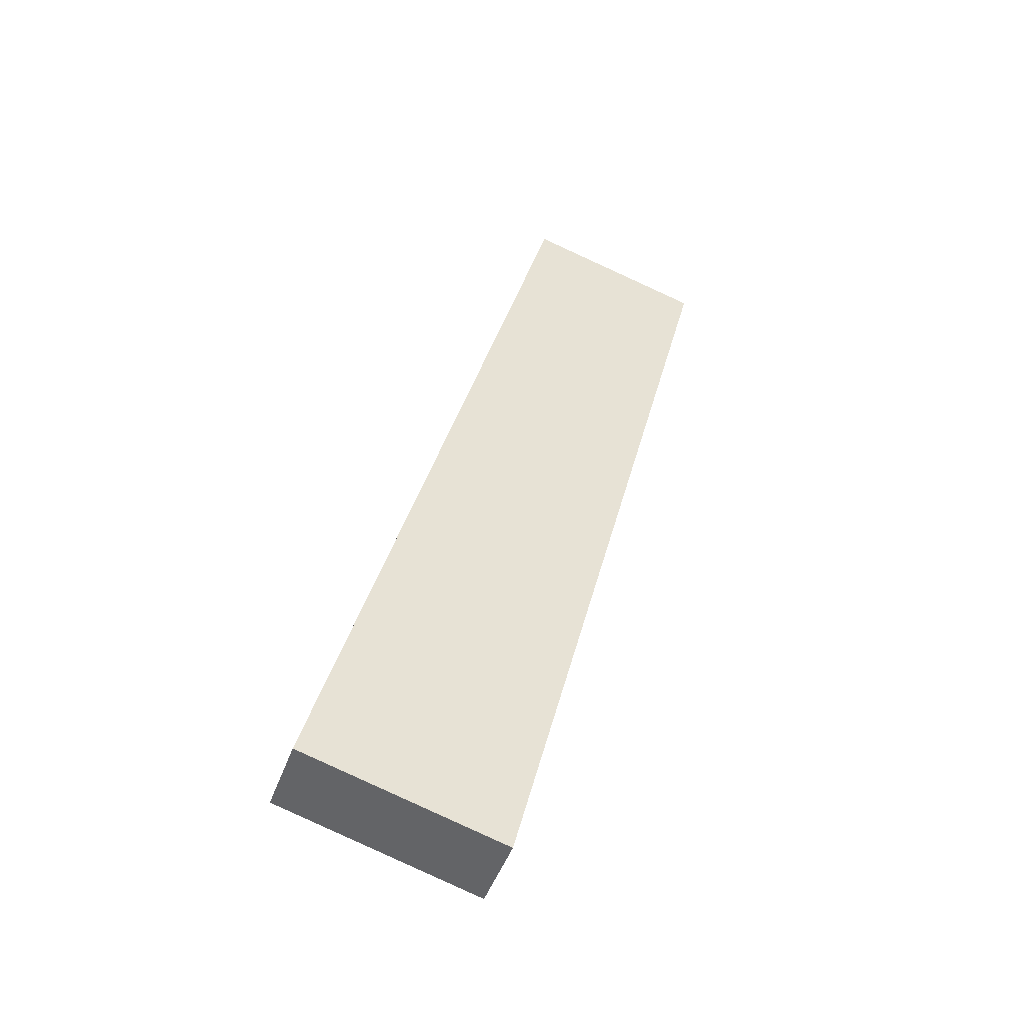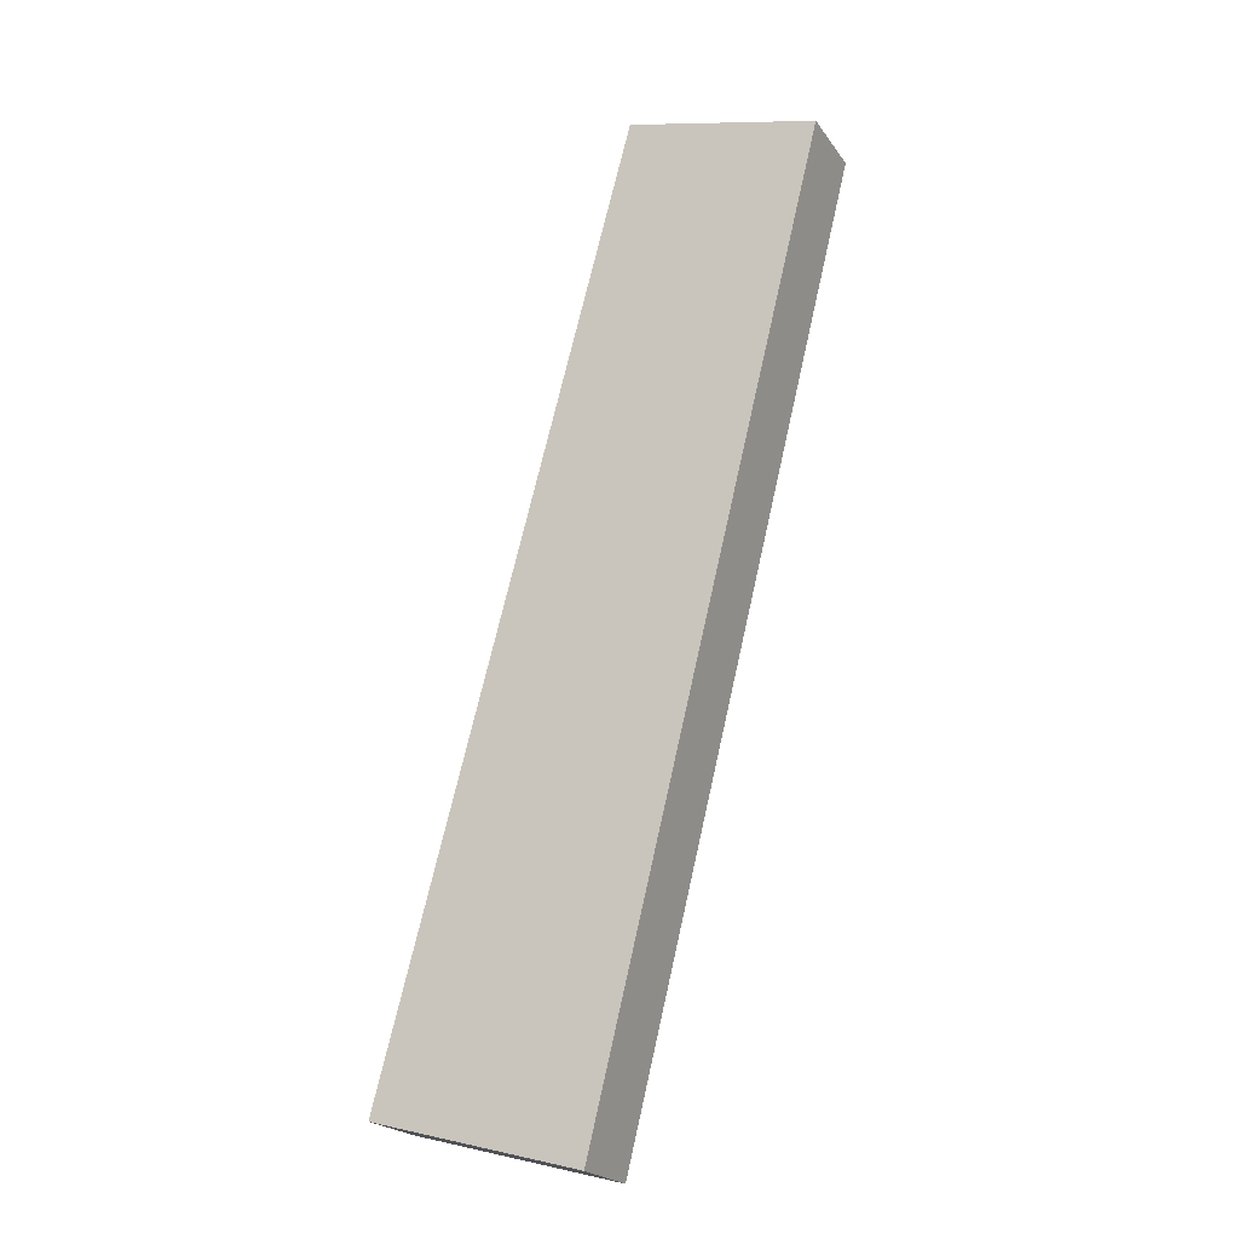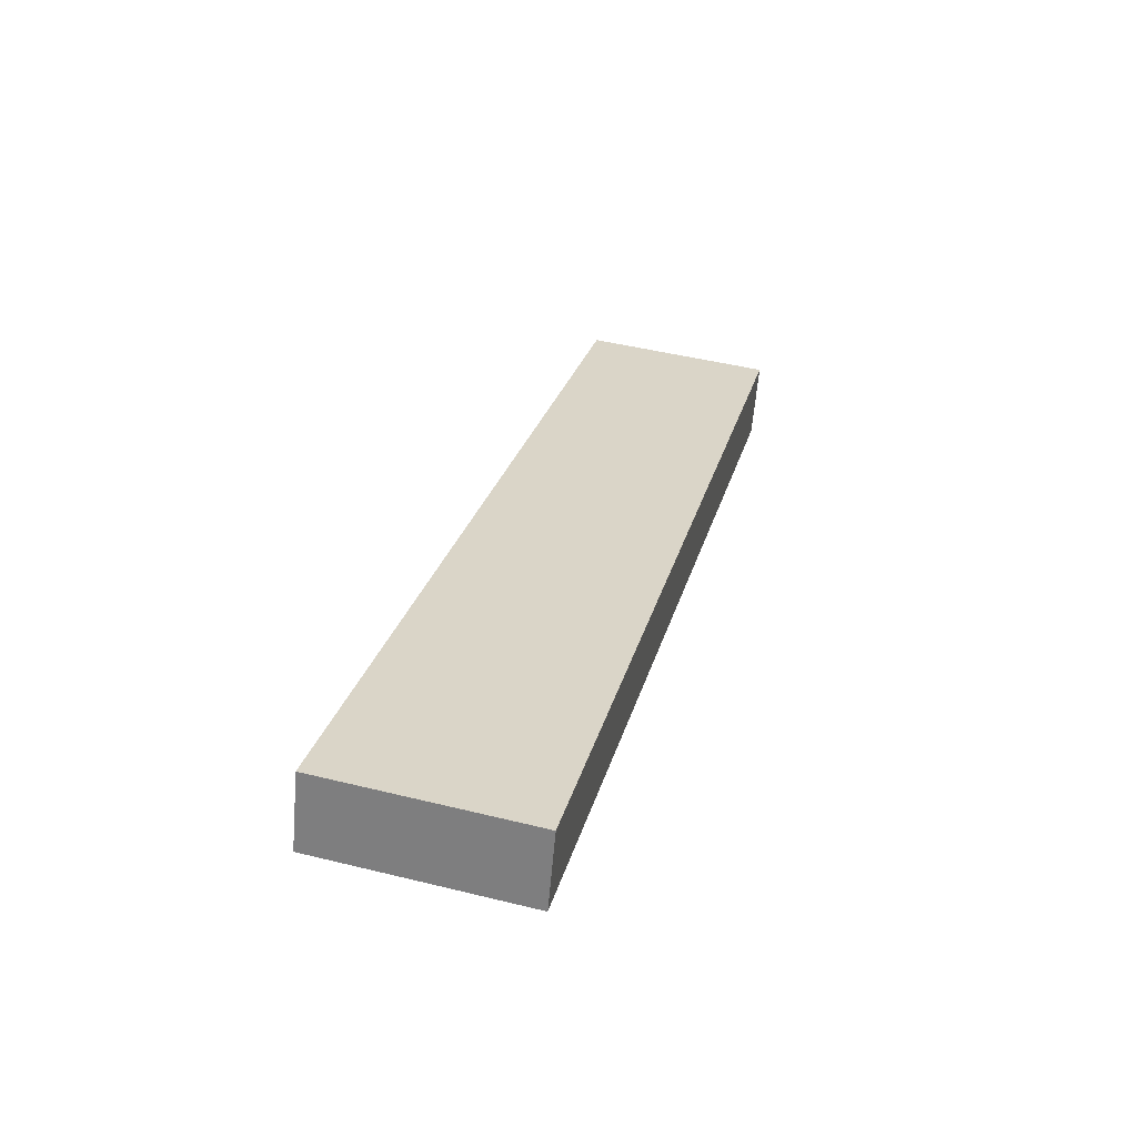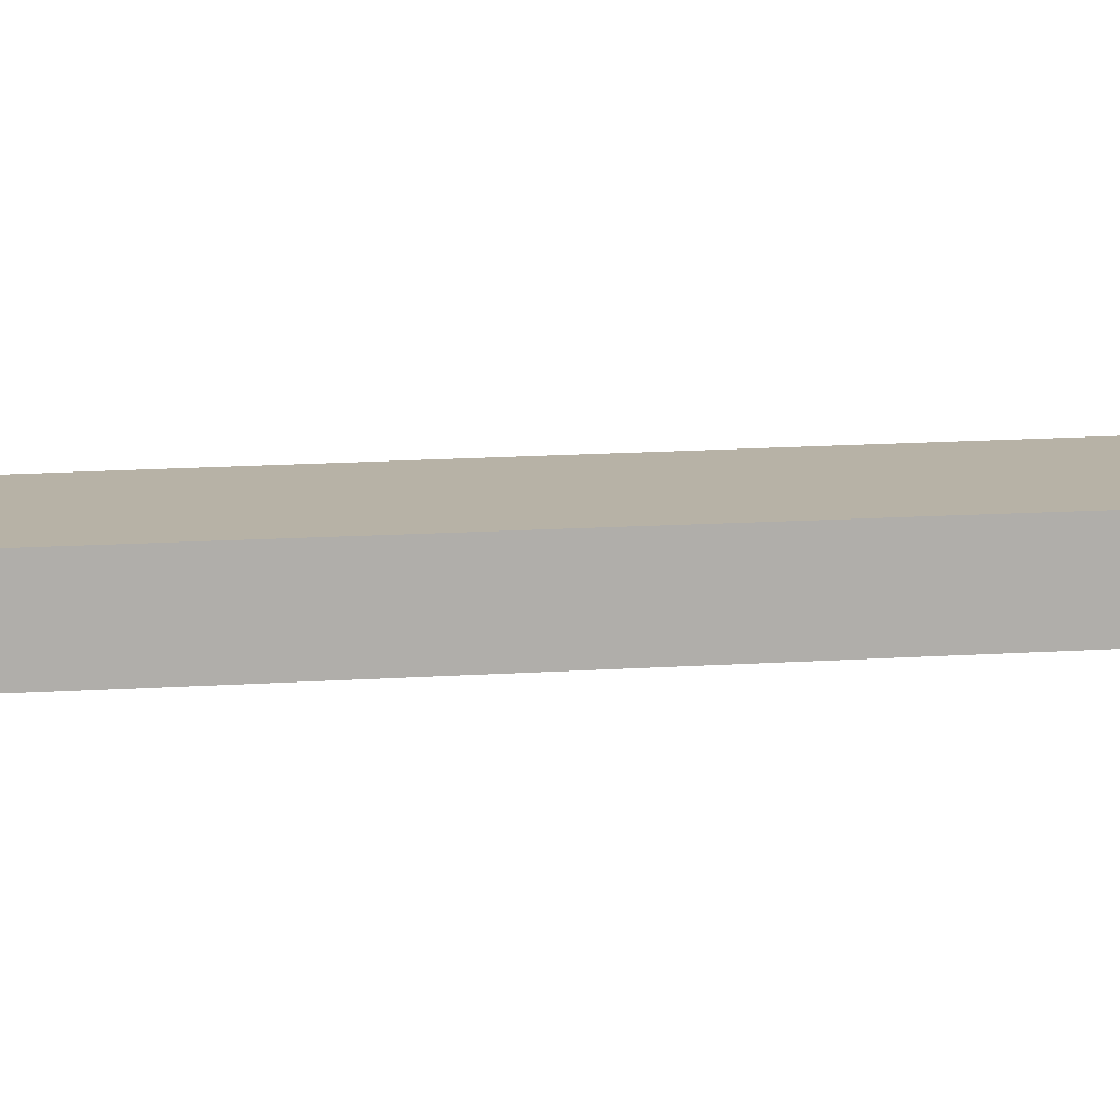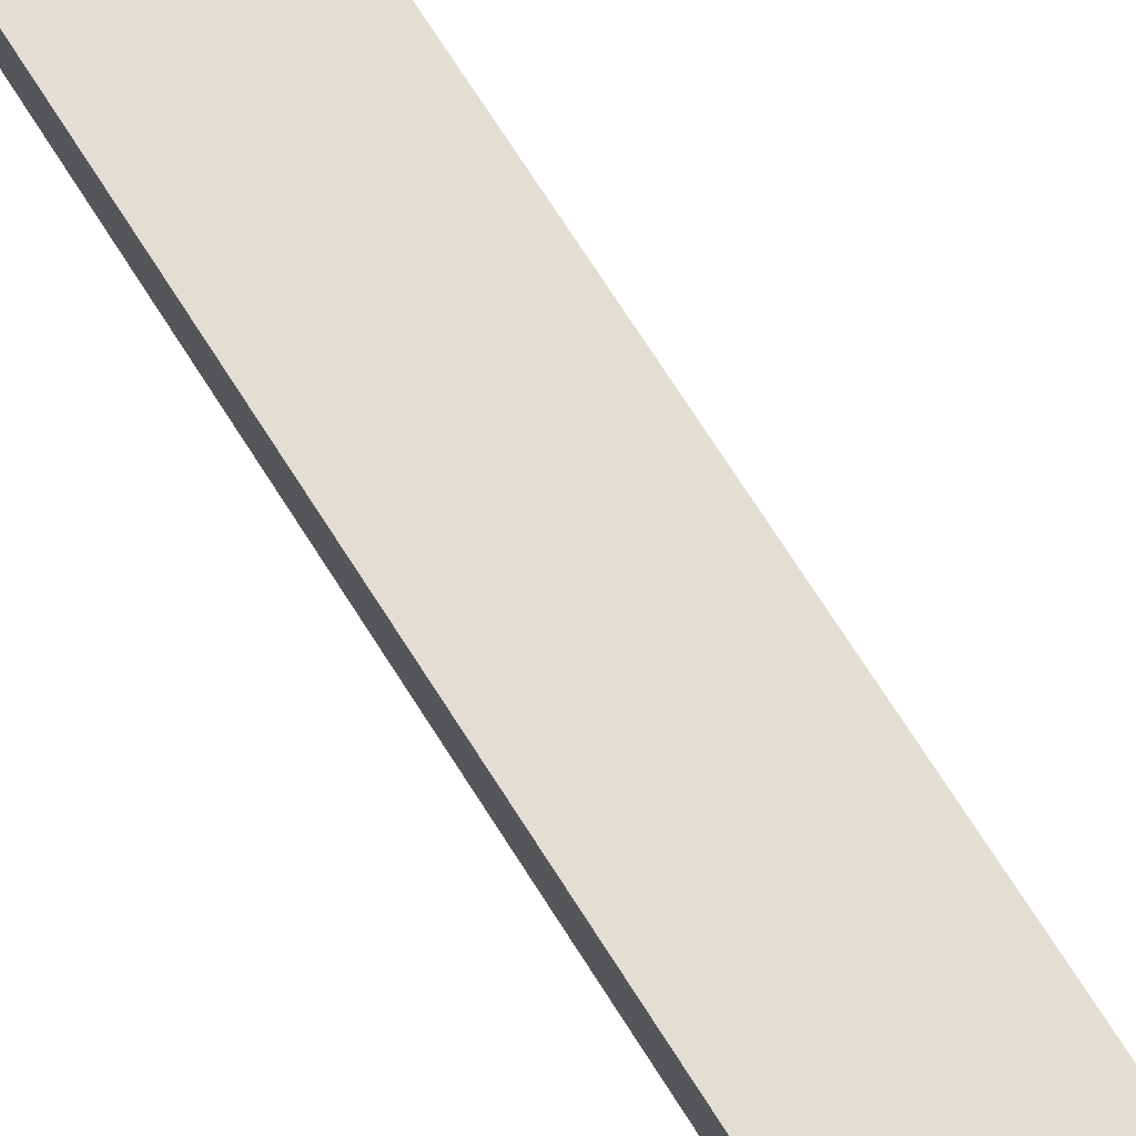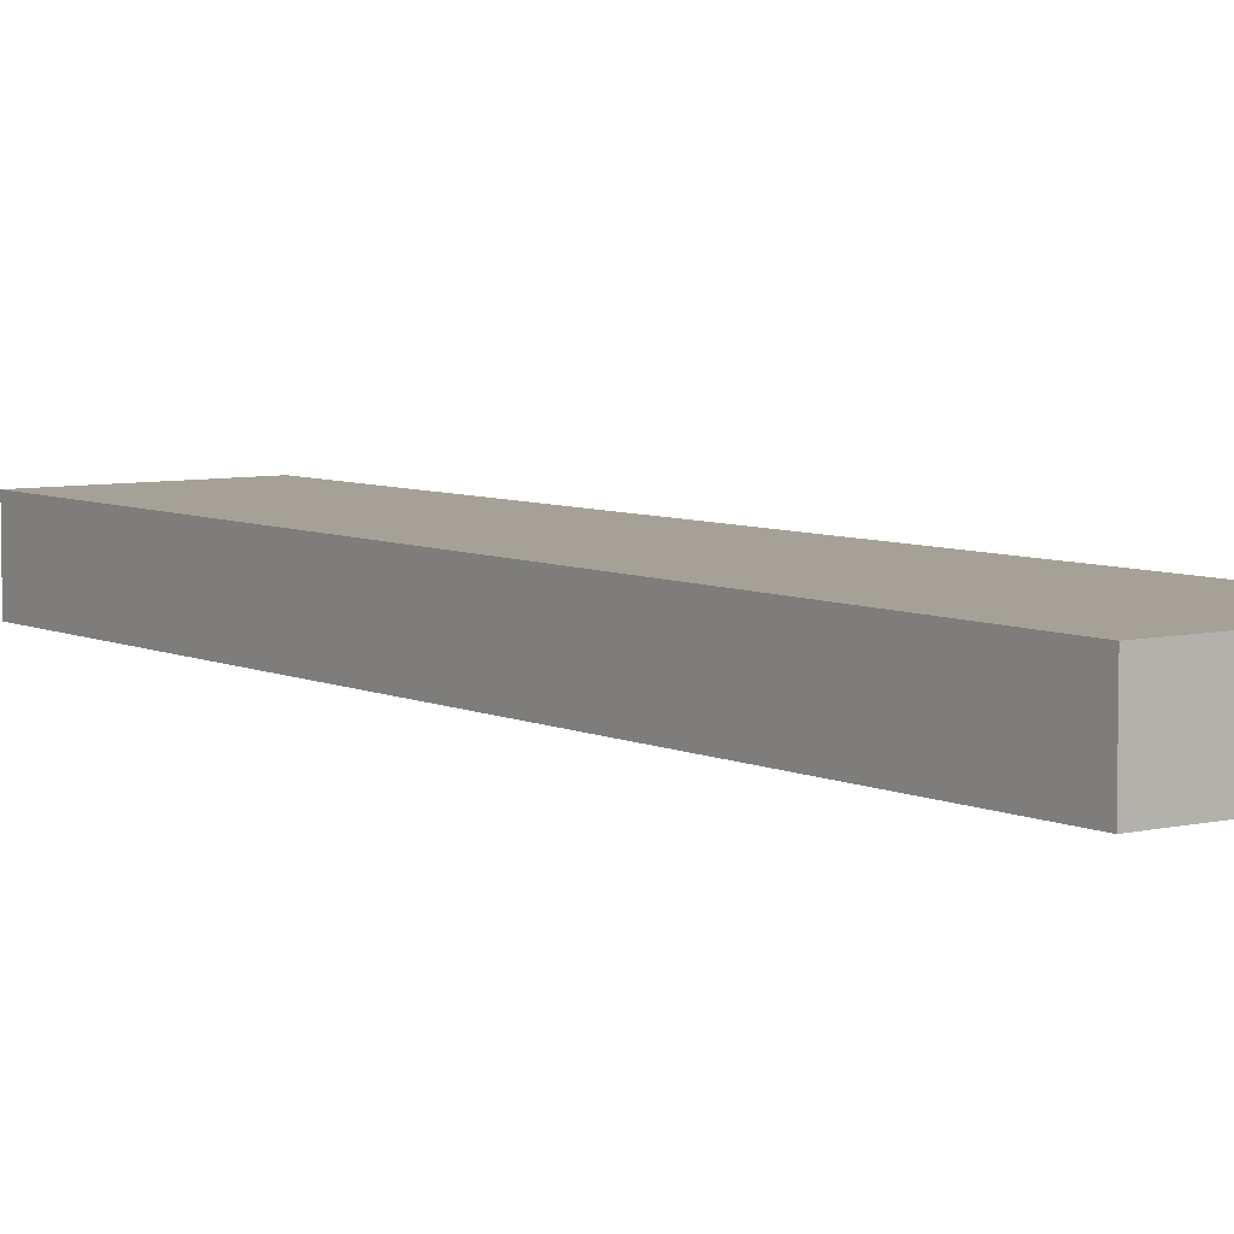
<metadata>
{"format":"obj","ext":"obj","renderer":"f3d","projection":"perspective","resolution":1024,"background":"white","views":[{"elev":-48.4,"azim":160.3,"up":"+Z"},{"elev":-22.0,"azim":-154.4,"up":"+Z"},{"elev":-61.3,"azim":175.1,"up":"+Z"},{"elev":12.5,"azim":65.7,"up":"+Y"},{"elev":67.3,"azim":-46.1,"up":"+Y"},{"elev":6.2,"azim":129.3,"up":"+Y"}]}
</metadata>
<code>
v  1.499 0.504 -6.042
v  1.221 0.504 0.327
v  2.829 0.504 -5.687
v  0 0.504 3.086e-17
v  1.221 -2.002e-17 0.327
v  2.829 3.482e-16 -5.687
v  1.499 3.7e-16 -6.042
v  0 0 0
g defaultobject
f 1 2 3
f 2 1 4
f 5 3 2
f 3 5 6
f 6 1 3
f 1 6 7
f 7 4 1
f 4 7 8
f 8 2 4
f 2 8 5
f 8 6 5
f 6 8 7

</code>
